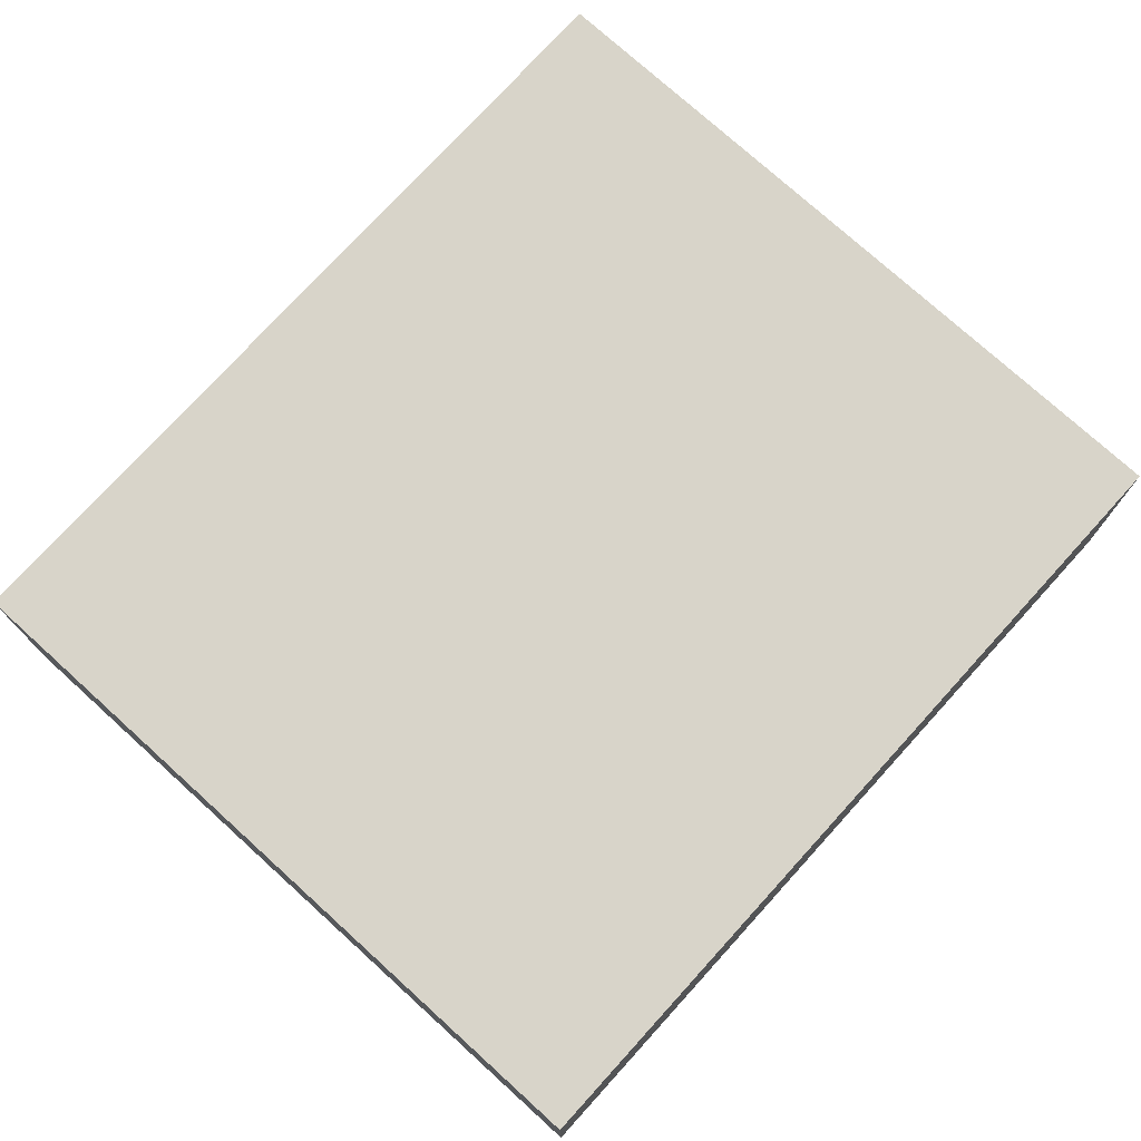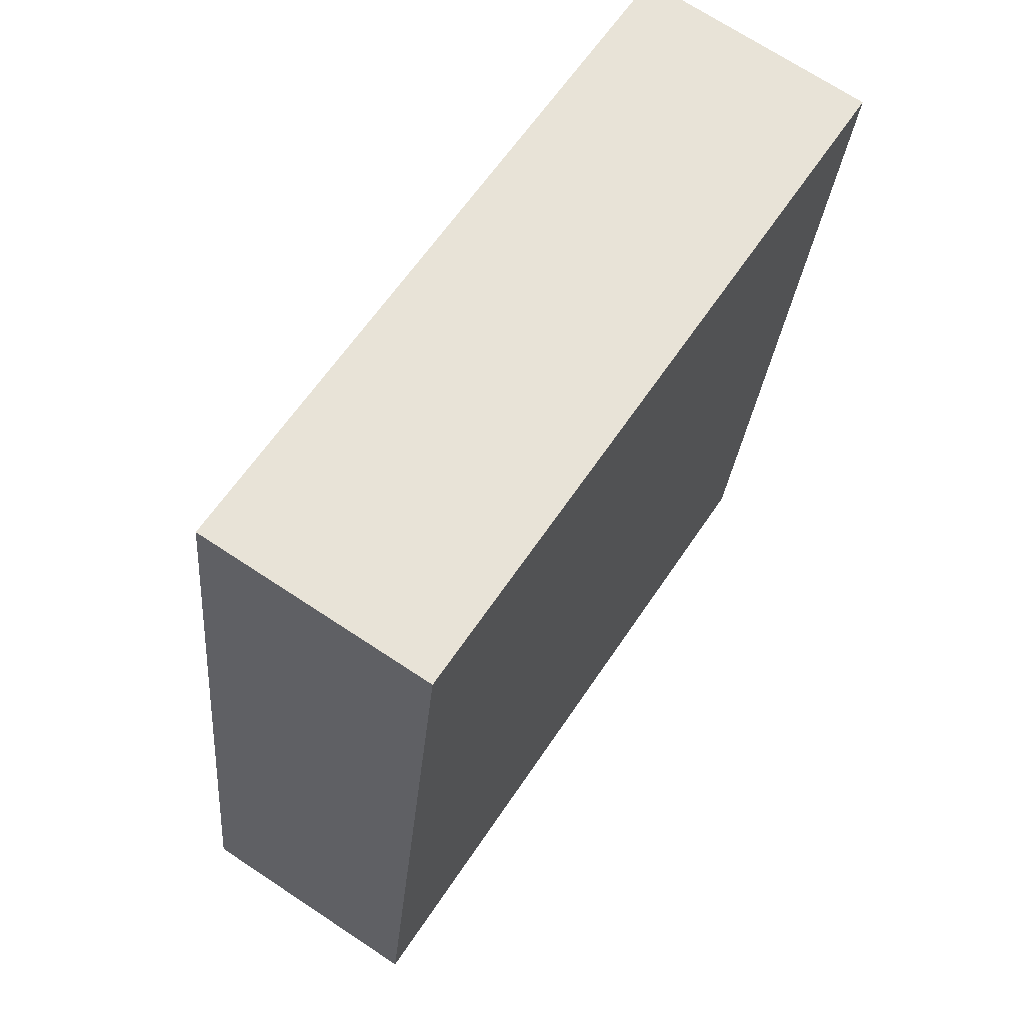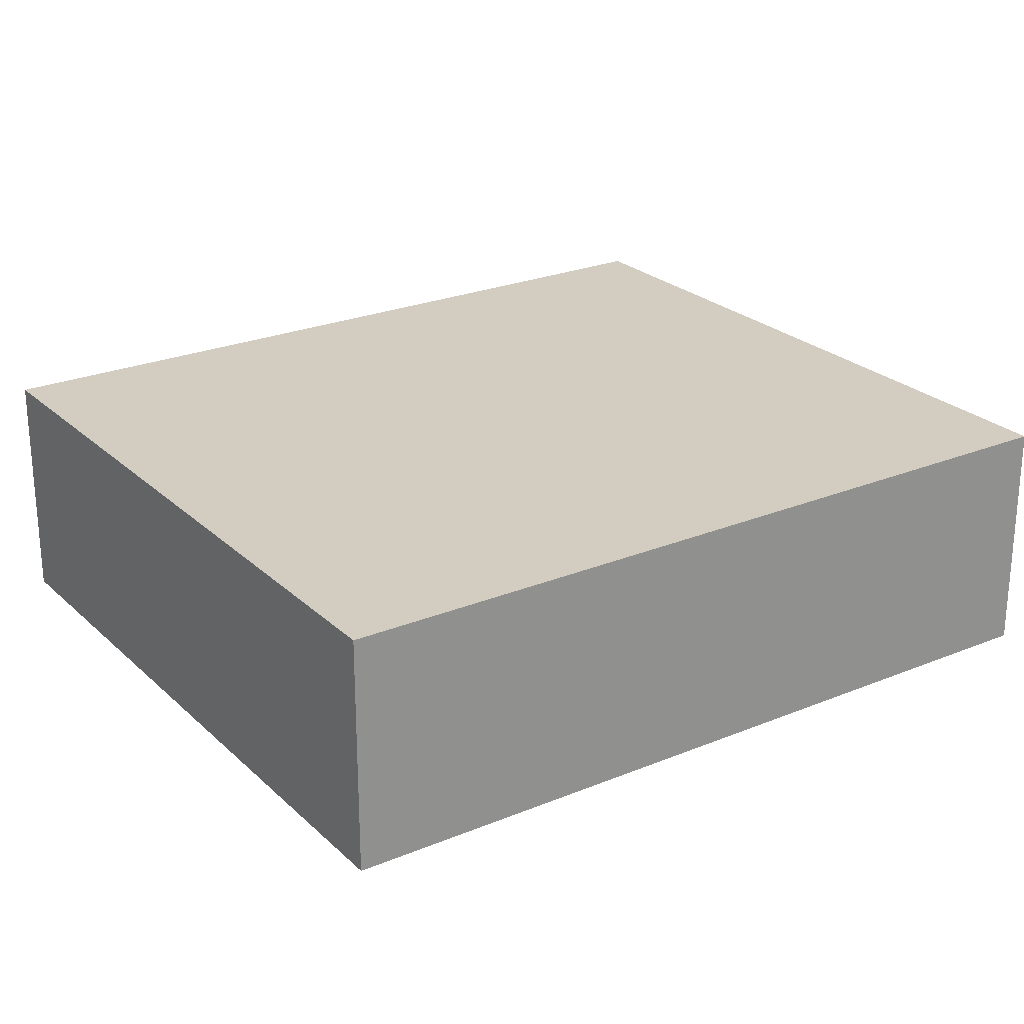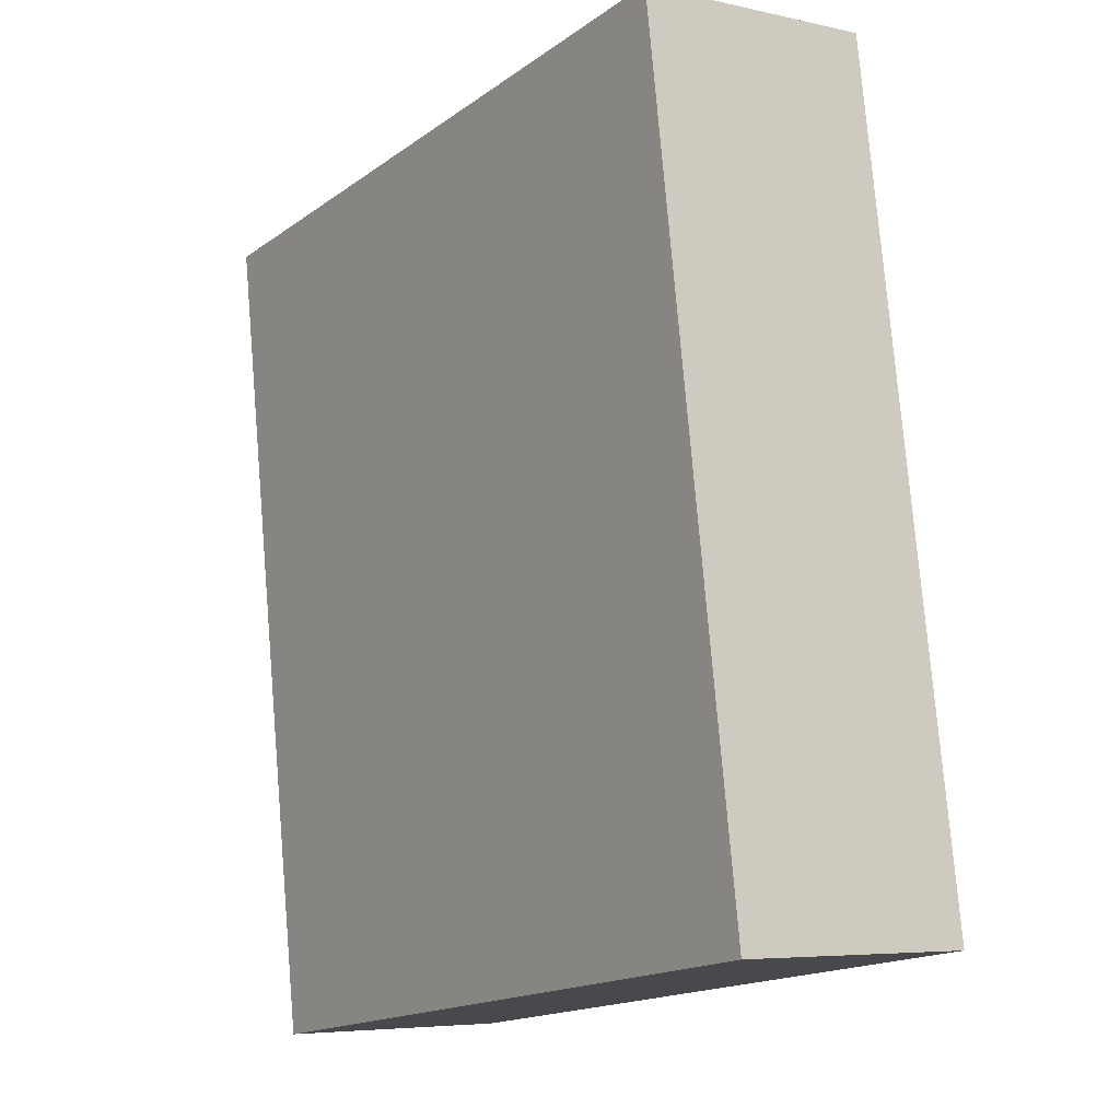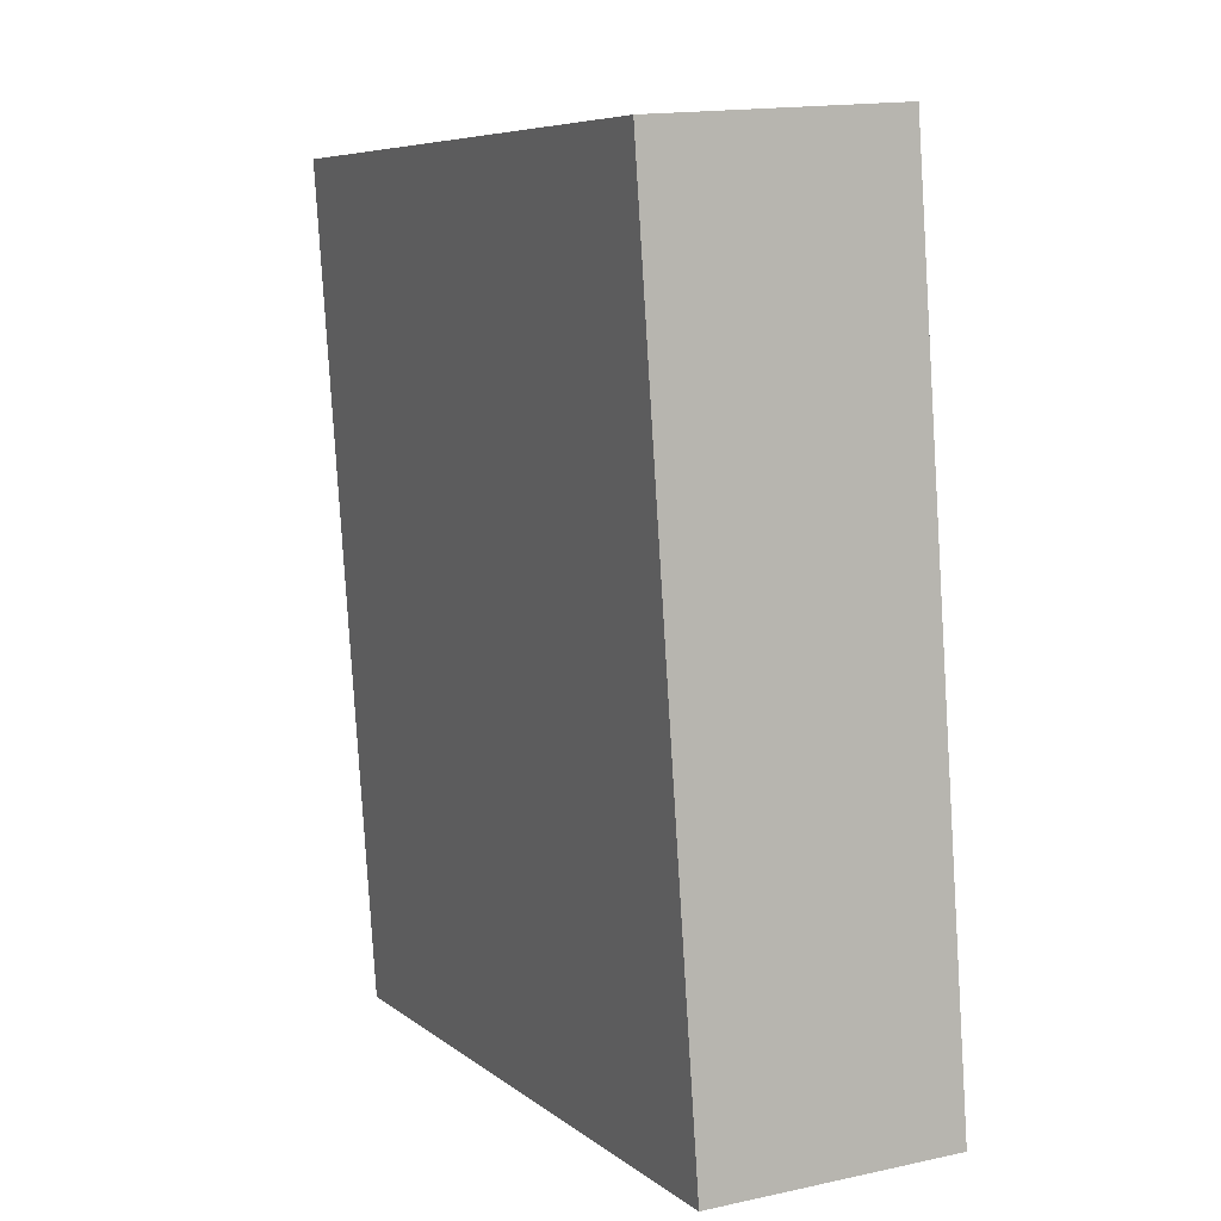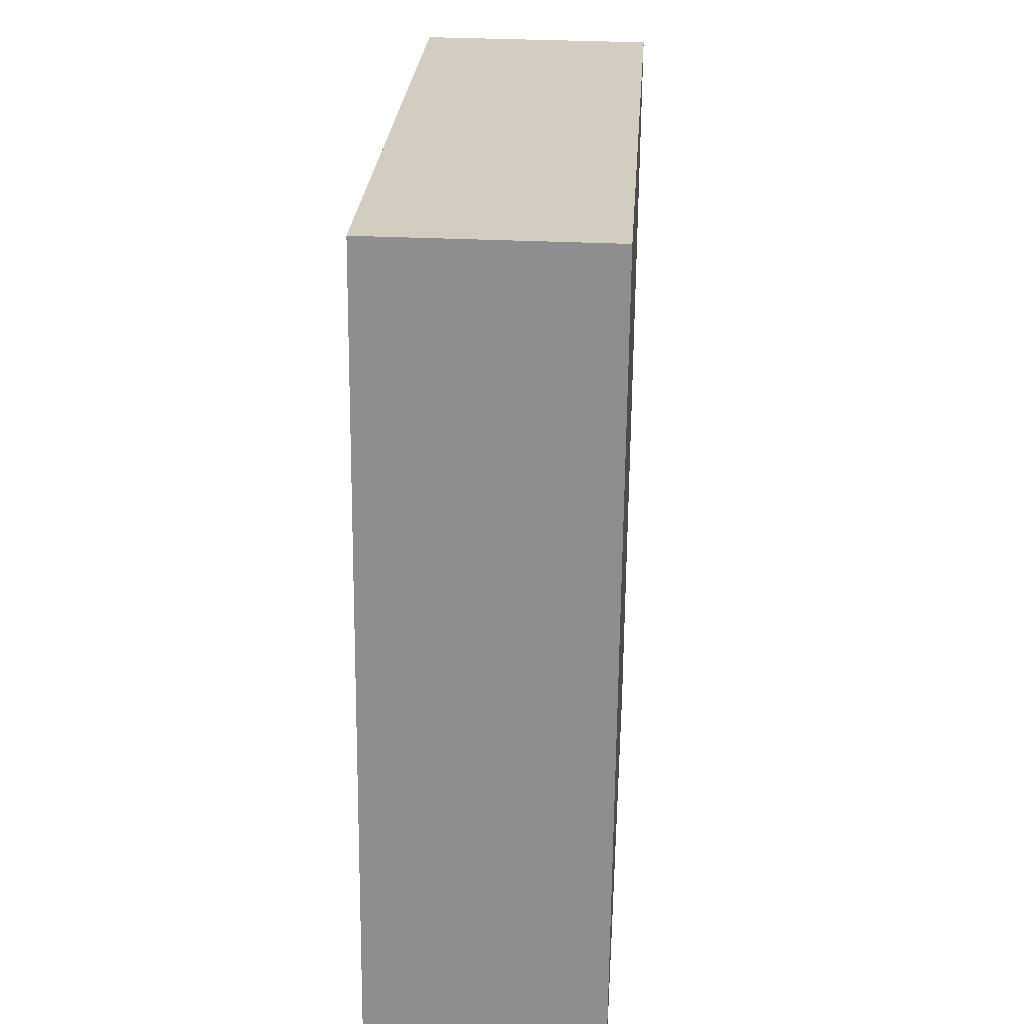
<metadata>
{"format":"obj","ext":"obj","renderer":"f3d","projection":"perspective","resolution":1024,"background":"white","views":[{"elev":75.4,"azim":-129.3,"up":"+Y"},{"elev":70.4,"azim":-56.5,"up":"+Z"},{"elev":24.5,"azim":-115.7,"up":"+Y"},{"elev":-5.7,"azim":-124.9,"up":"+Z"},{"elev":15.7,"azim":-114.8,"up":"+Z"},{"elev":32.9,"azim":-86.3,"up":"+Z"}]}
</metadata>
<code>
v  0.389 0.763 2.613
v  2.292 0.763 -0.341
v  0 0.763 4.672e-17
v  2.681 0.763 2.272
v  0 0 0
v  0.389 -1.6e-16 2.613
v  2.681 -1.391e-16 2.272
v  2.292 2.088e-17 -0.341
g defaultobject
f 1 2 3
f 2 1 4
f 5 1 3
f 1 5 6
f 6 4 1
f 4 6 7
f 7 2 4
f 2 7 8
f 8 3 2
f 3 8 5
f 8 6 5
f 6 8 7

</code>
